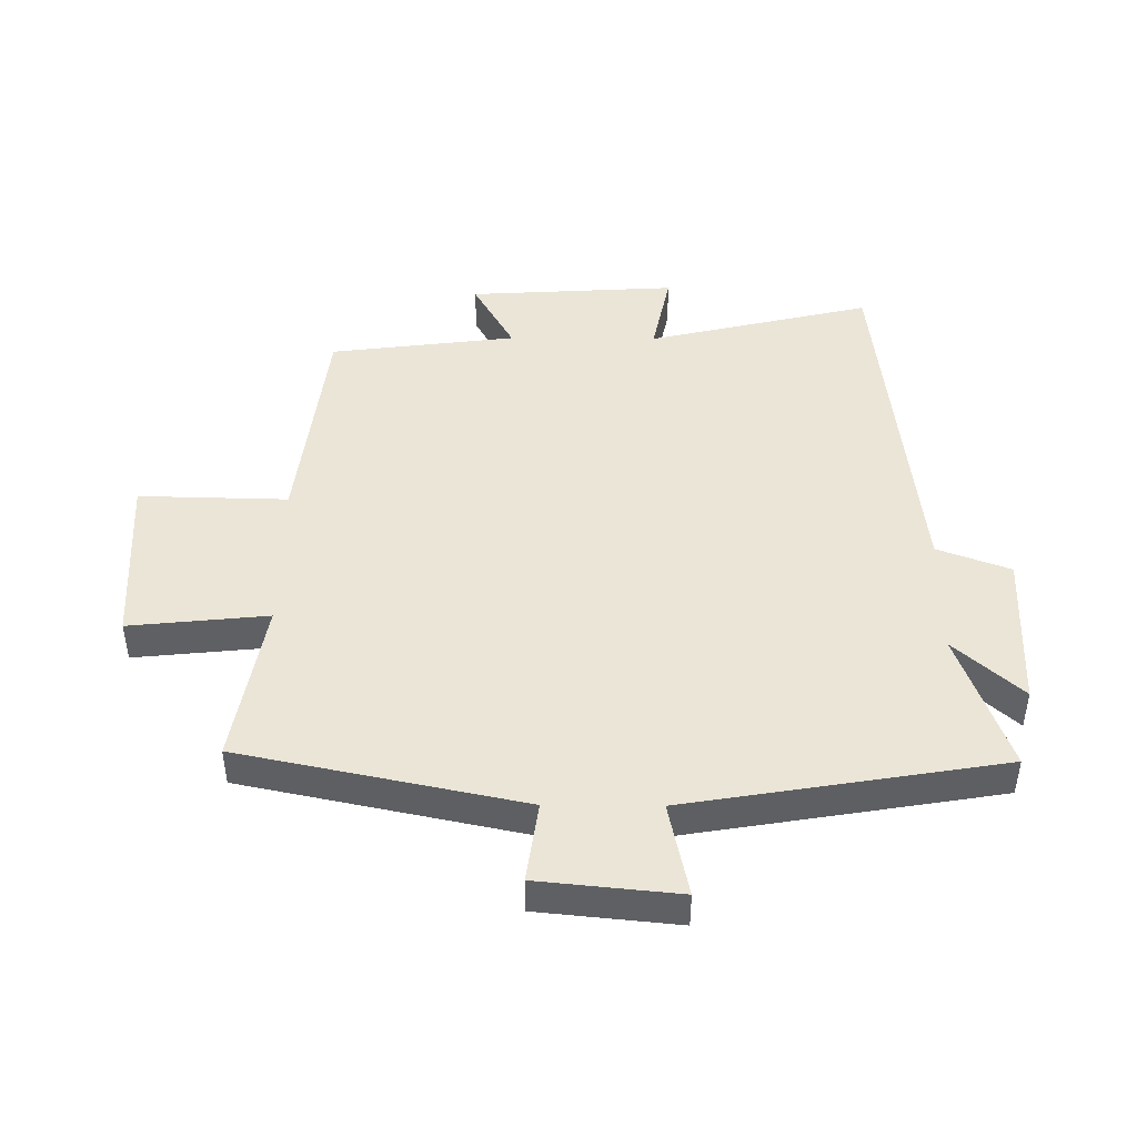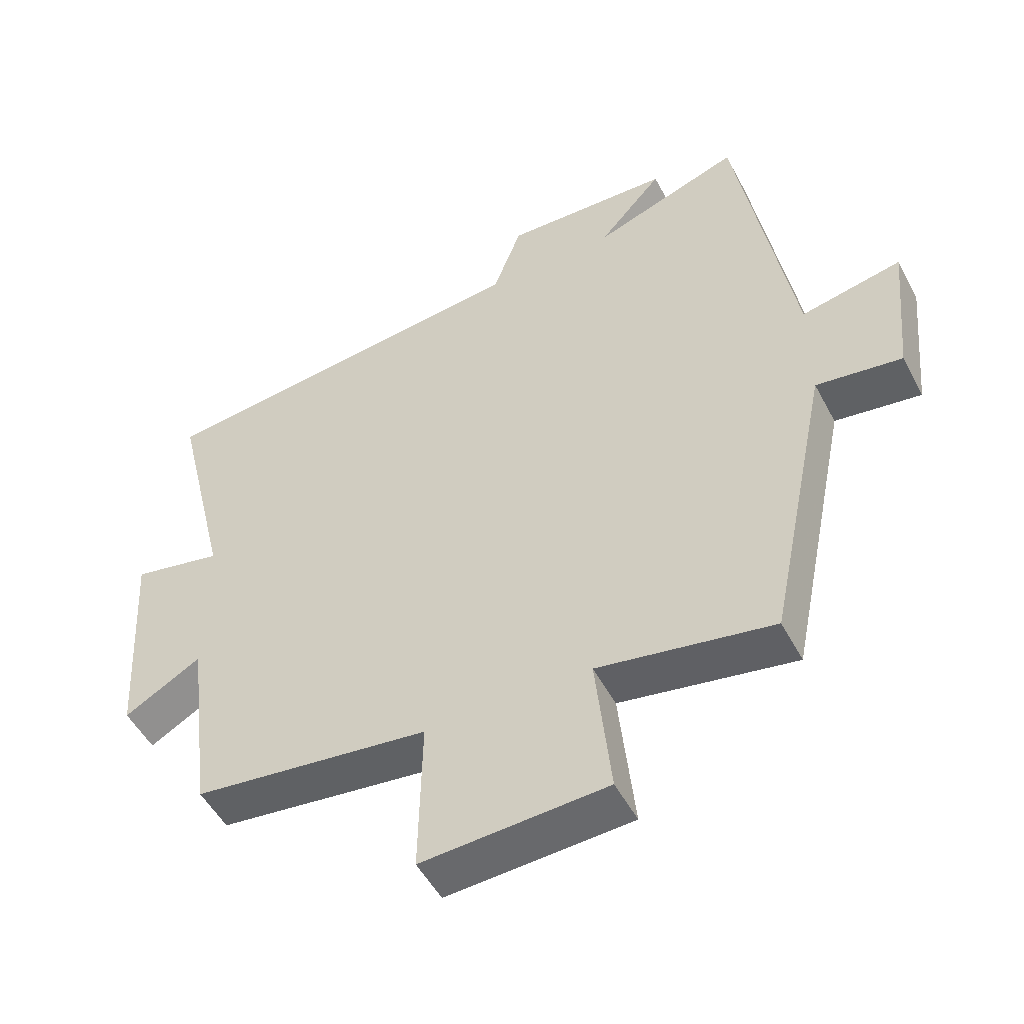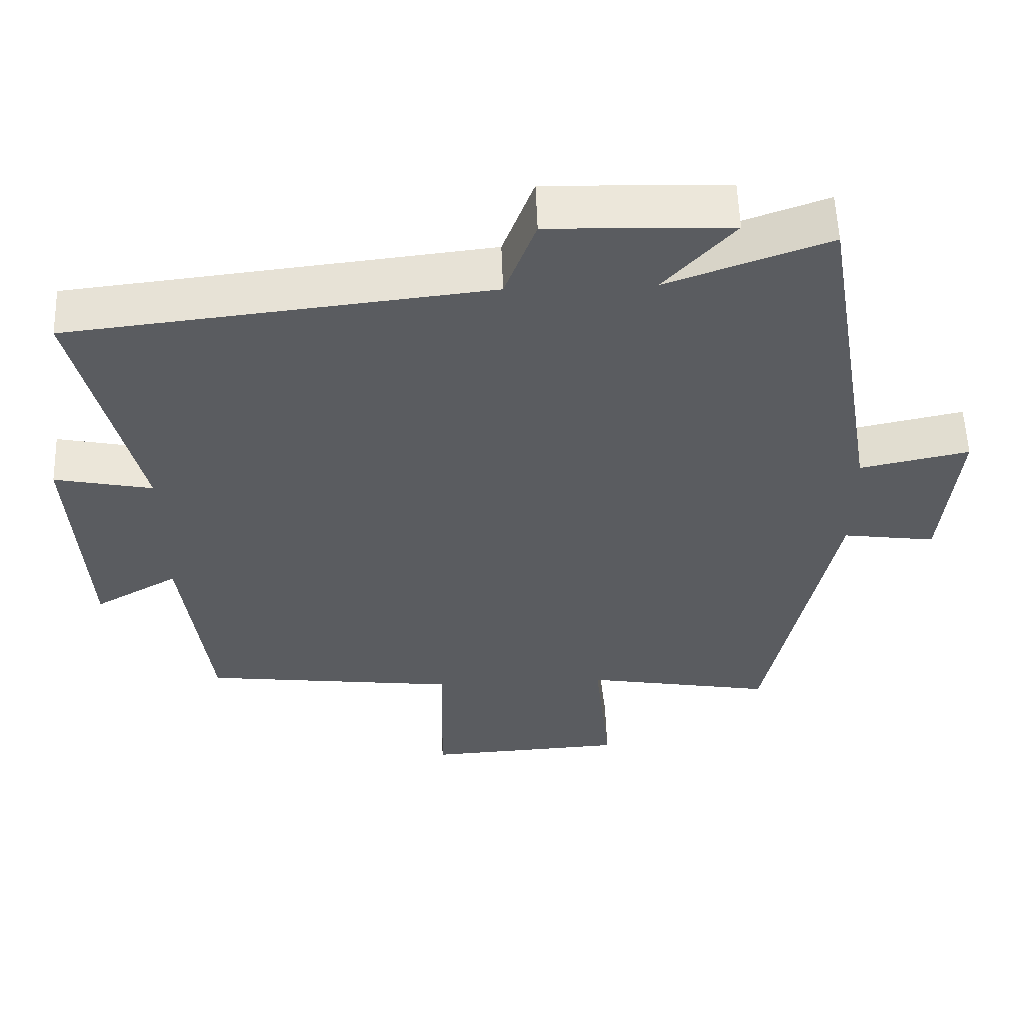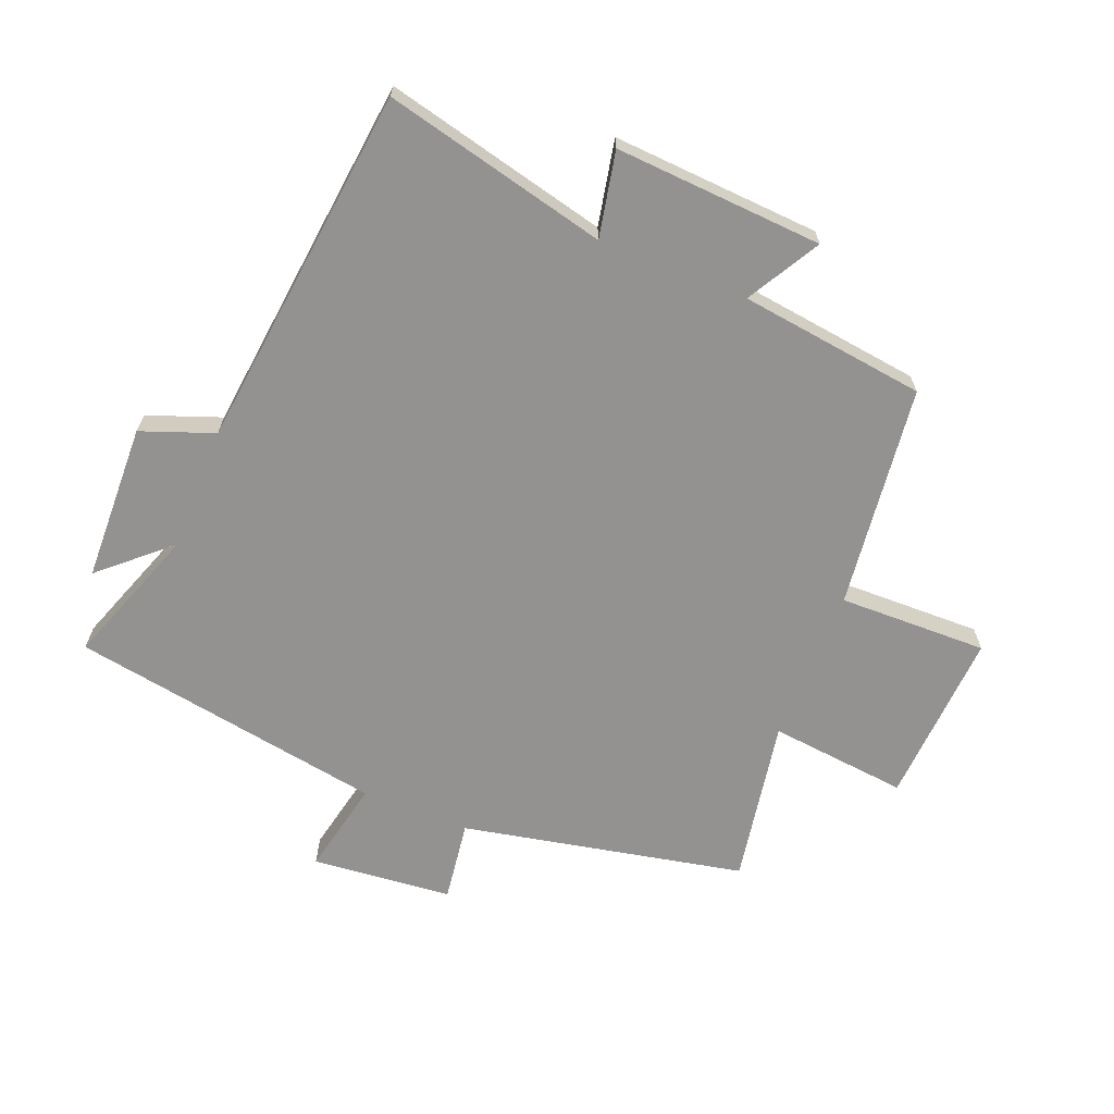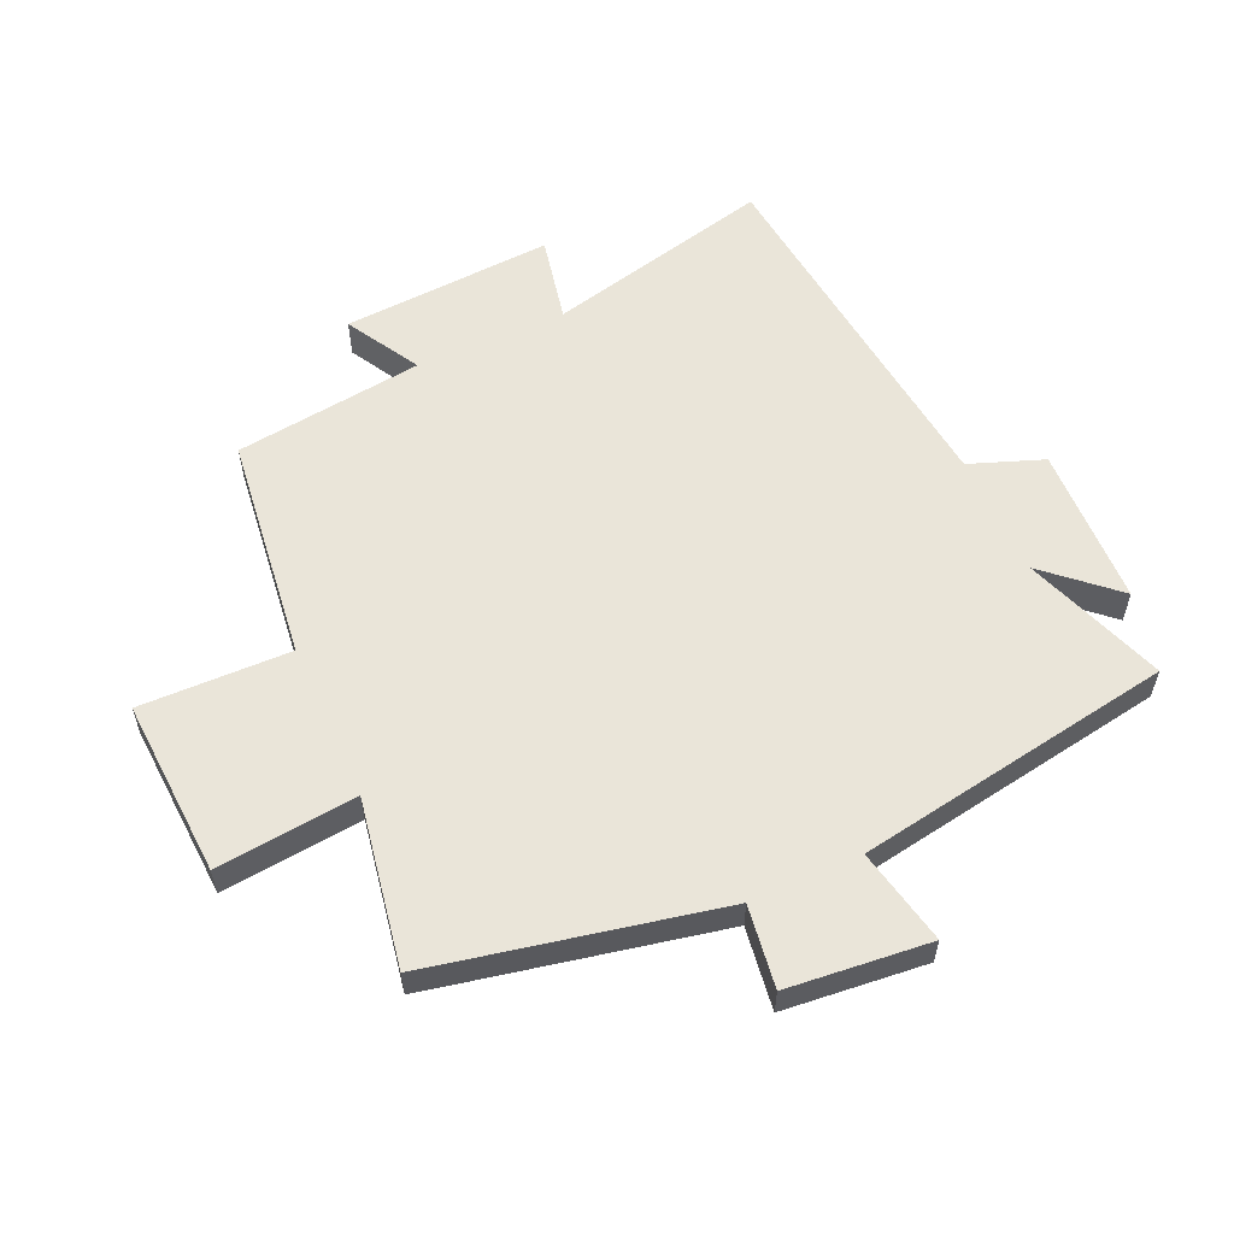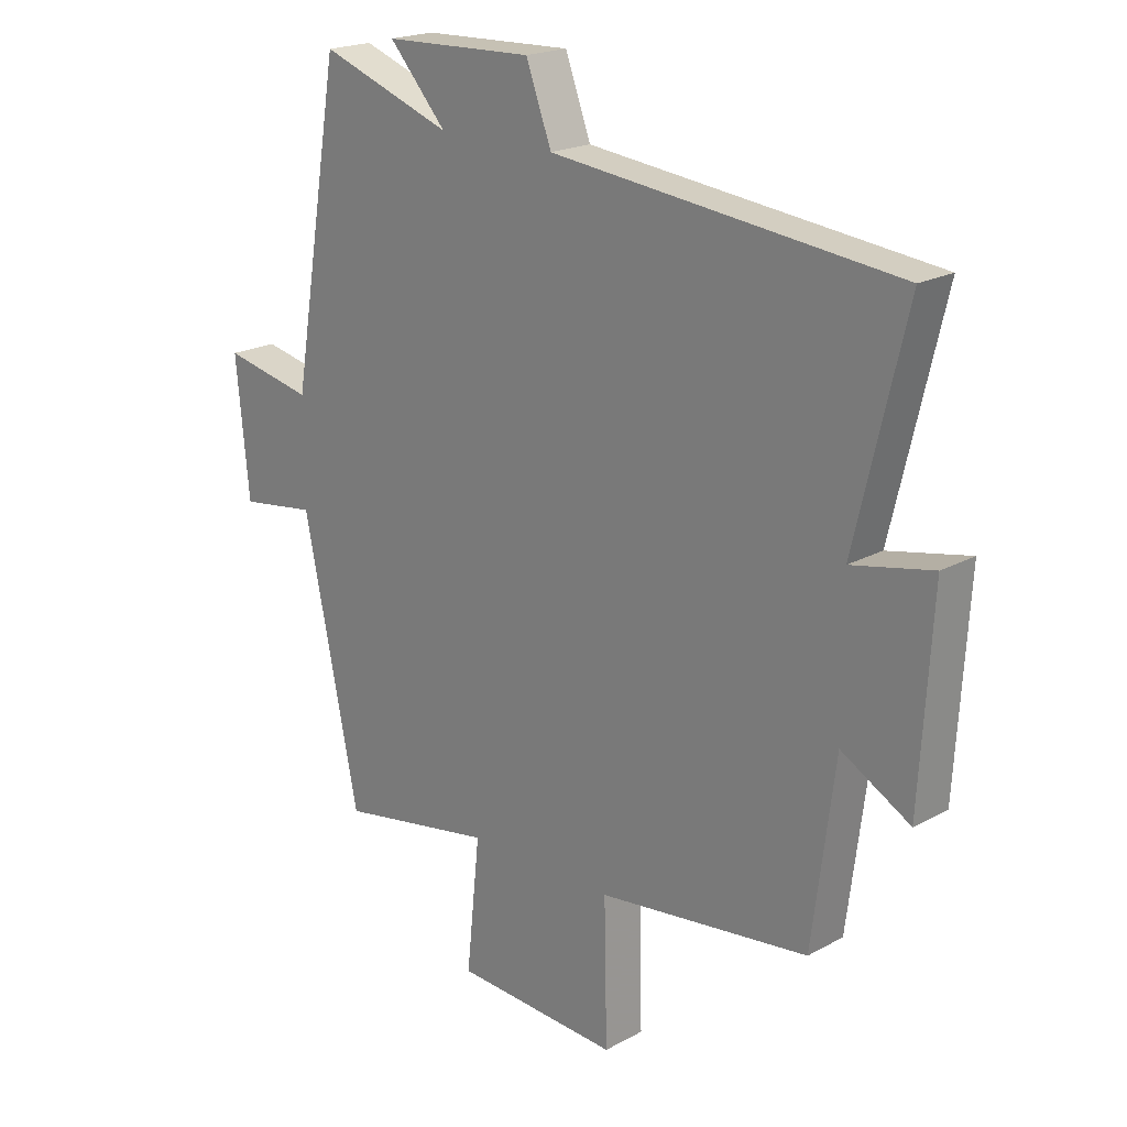
<metadata>
{"format":"obj","ext":"obj","renderer":"f3d","projection":"perspective","resolution":1024,"background":"white","views":[{"elev":45.6,"azim":-89.5,"up":"+Y"},{"elev":-50.9,"azim":-152.8,"up":"+Z"},{"elev":56.1,"azim":178.0,"up":"+Z"},{"elev":-66.4,"azim":68.1,"up":"+Y"},{"elev":58.0,"azim":-114.2,"up":"+Y"},{"elev":20.1,"azim":44.9,"up":"+Z"}]}
</metadata>
<code>
v -0.407 0.07 -0.546
v -0.5 0.07 -0.096
v -0.629 0.07 -0.114
v -0.651 0.07 0.11
v -0.5 0.07 0.078
v -0.416 0.07 0.58
v -0.193 0.07 0.5
v -0.29 0.07 0.608
v -0.038 0.07 0.616
v 0.005 0.07 0.5
v 0.585 0.07 0.435
v 0.5 0.07 0.078
v 0.636 0.07 0.106
v 0.616 0.07 -0.226
v 0.5 0.07 -0.16
v 0.462 0.07 -0.457
v 0.106 0.07 -0.5
v 0.111 0.07 -0.737
v -0.167 0.07 -0.721
v -0.144 0.07 -0.5
v -0.407 0 -0.546
v -0.5 0 -0.096
v -0.629 0 -0.114
v -0.651 0 0.11
v -0.5 0 0.078
v -0.416 0 0.58
v -0.193 0 0.5
v -0.29 0 0.608
v -0.038 0 0.616
v 0.005 0 0.5
v 0.585 0 0.435
v 0.5 0 0.078
v 0.636 0 0.106
v 0.616 0 -0.226
v 0.5 0 -0.16
v 0.462 0 -0.457
v 0.106 0 -0.5
v 0.111 0 -0.737
v -0.167 0 -0.721
v -0.144 0 -0.5
f 17 18 19 20
f 15 16 17 20
f 15 20 1 2
f 12 13 14 15
f 12 15 2
f 12 2 3
f 11 12 3
f 10 11 3
f 7 8 9 10
f 7 10 3
f 5 6 7
f 5 7 3
f 3 4 5
f 40 39 38 37
f 40 37 36 35
f 22 21 40 35
f 35 34 33 32
f 22 35 32
f 23 22 32
f 23 32 31
f 23 31 30
f 30 29 28 27
f 23 30 27
f 27 26 25
f 23 27 25
f 25 24 23
f 1 21 22 2
f 2 22 23 3
f 3 23 24 4
f 4 24 25 5
f 5 25 26 6
f 6 26 27 7
f 7 27 28 8
f 8 28 29 9
f 9 29 30 10
f 10 30 31 11
f 11 31 32 12
f 12 32 33 13
f 13 33 34 14
f 14 34 35 15
f 15 35 36 16
f 16 36 37 17
f 17 37 38 18
f 18 38 39 19
f 19 39 40 20
f 20 40 21 1

</code>
